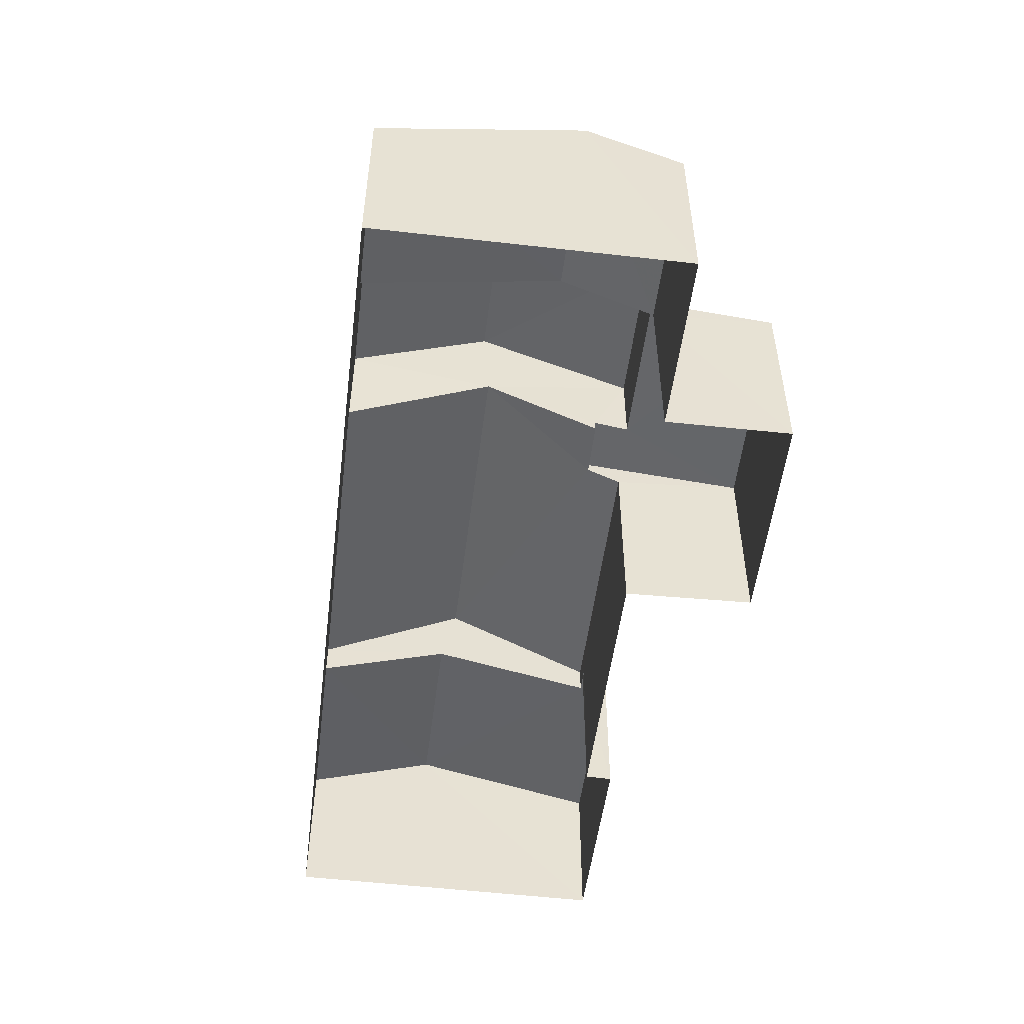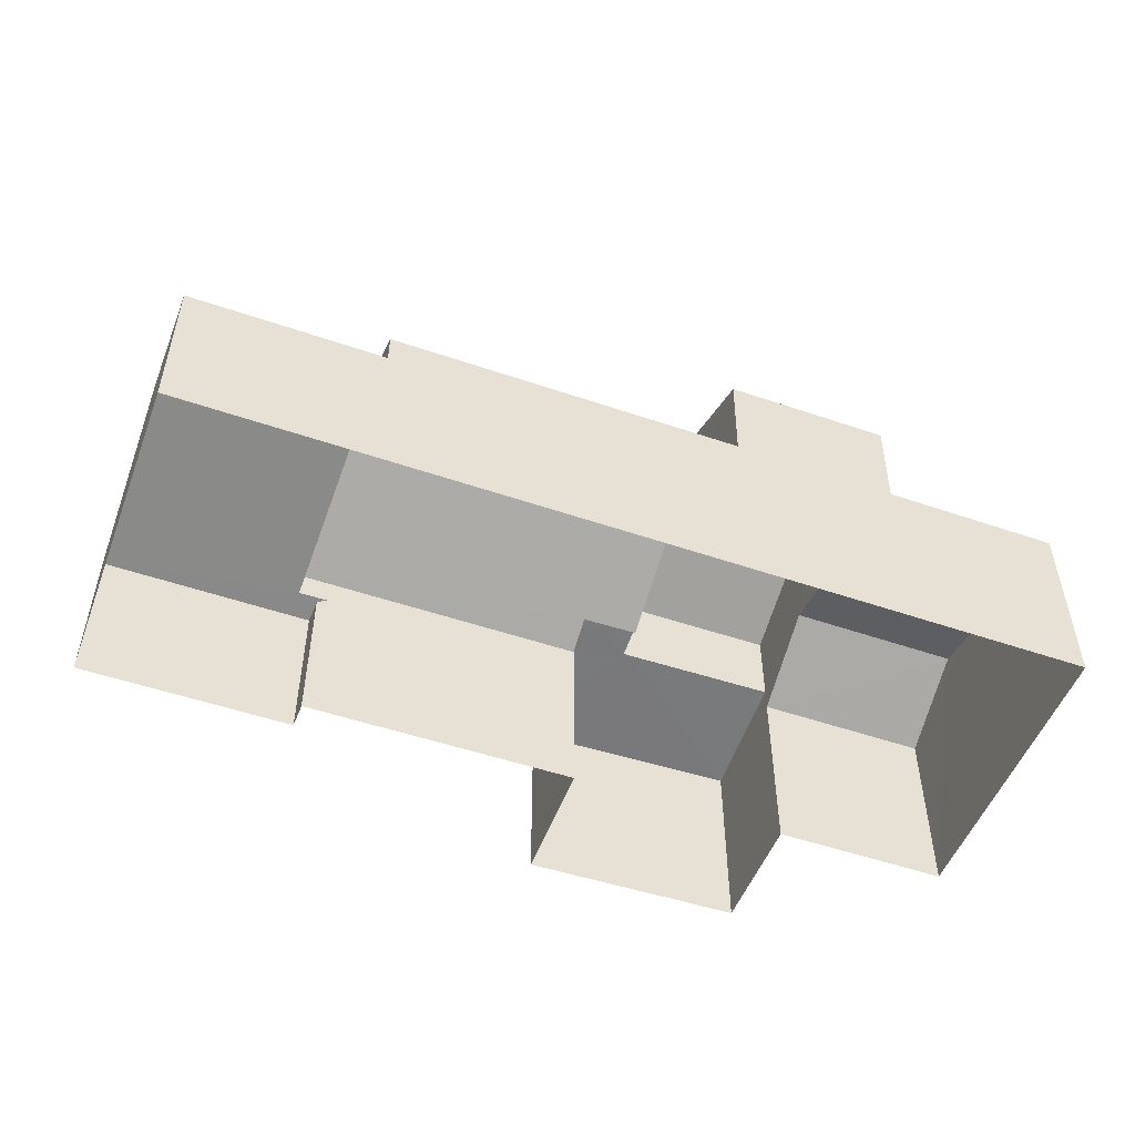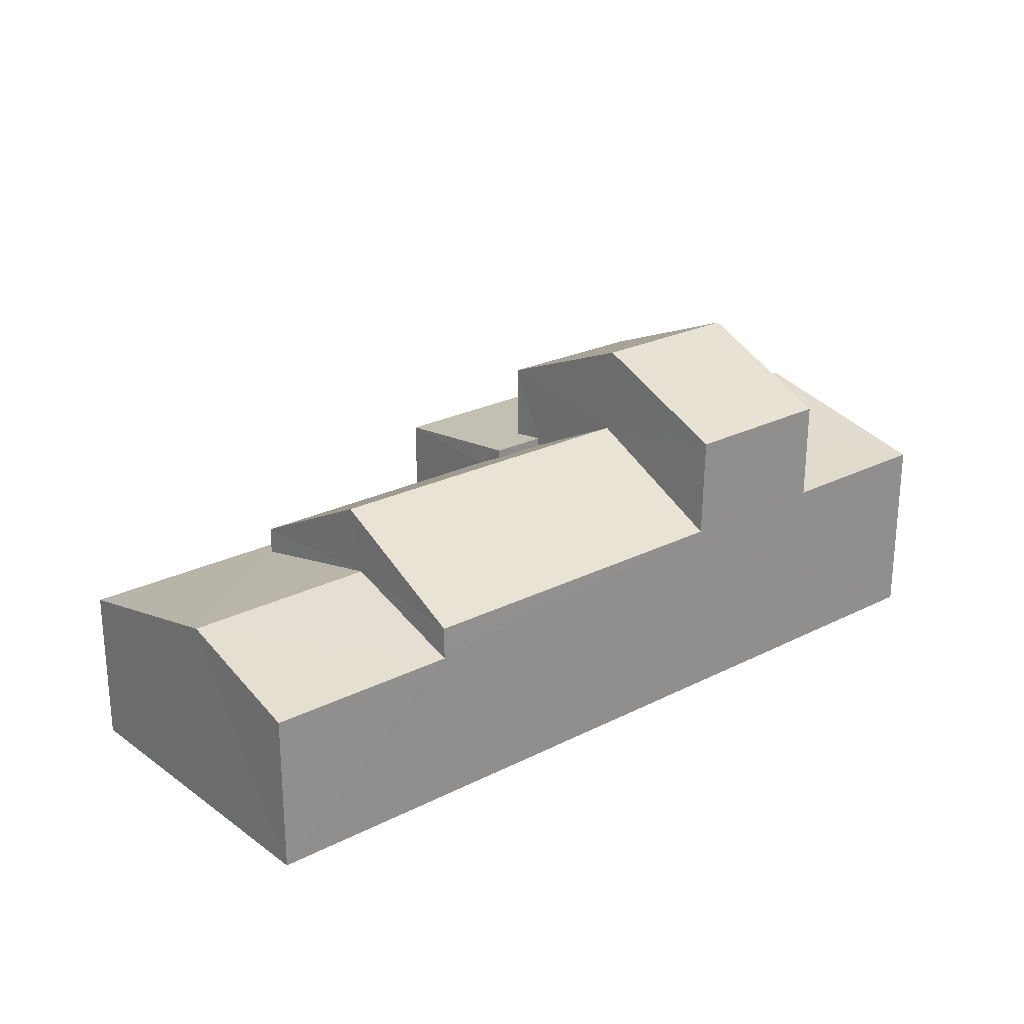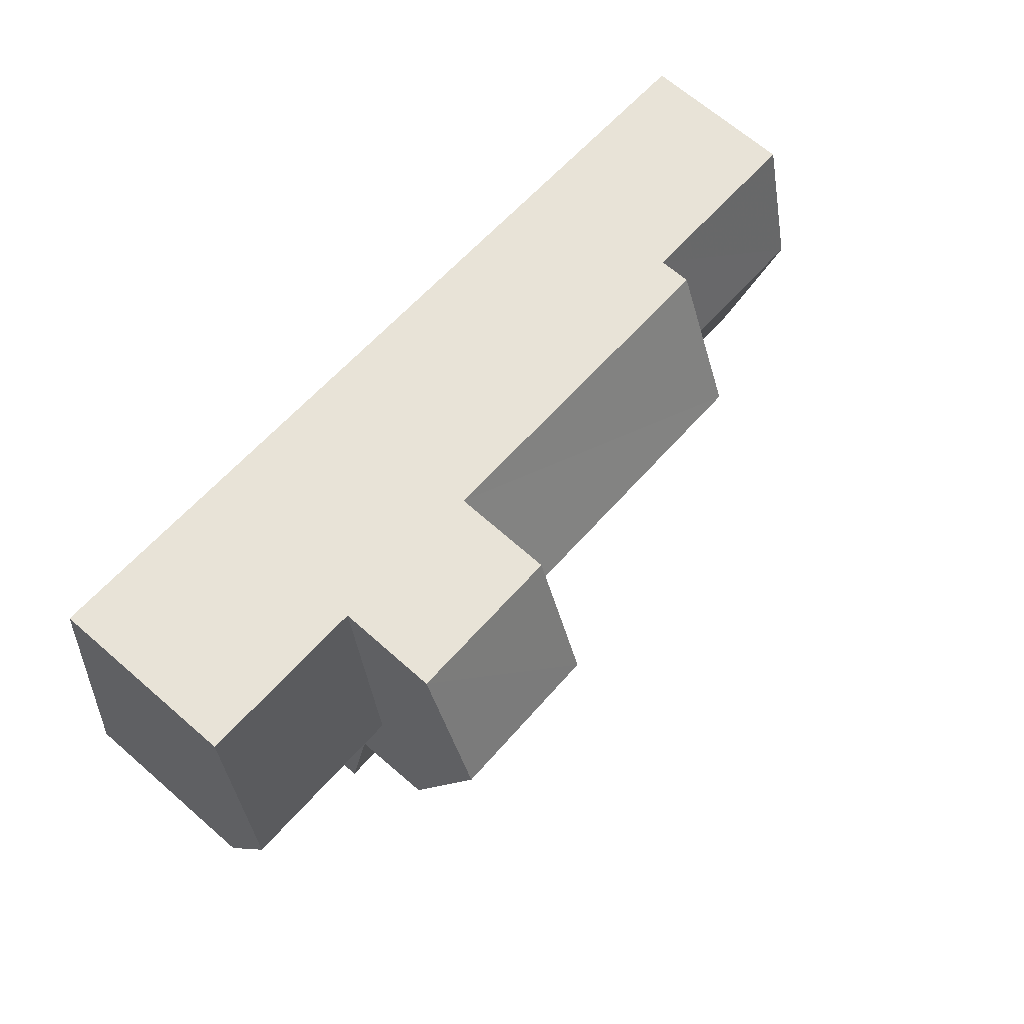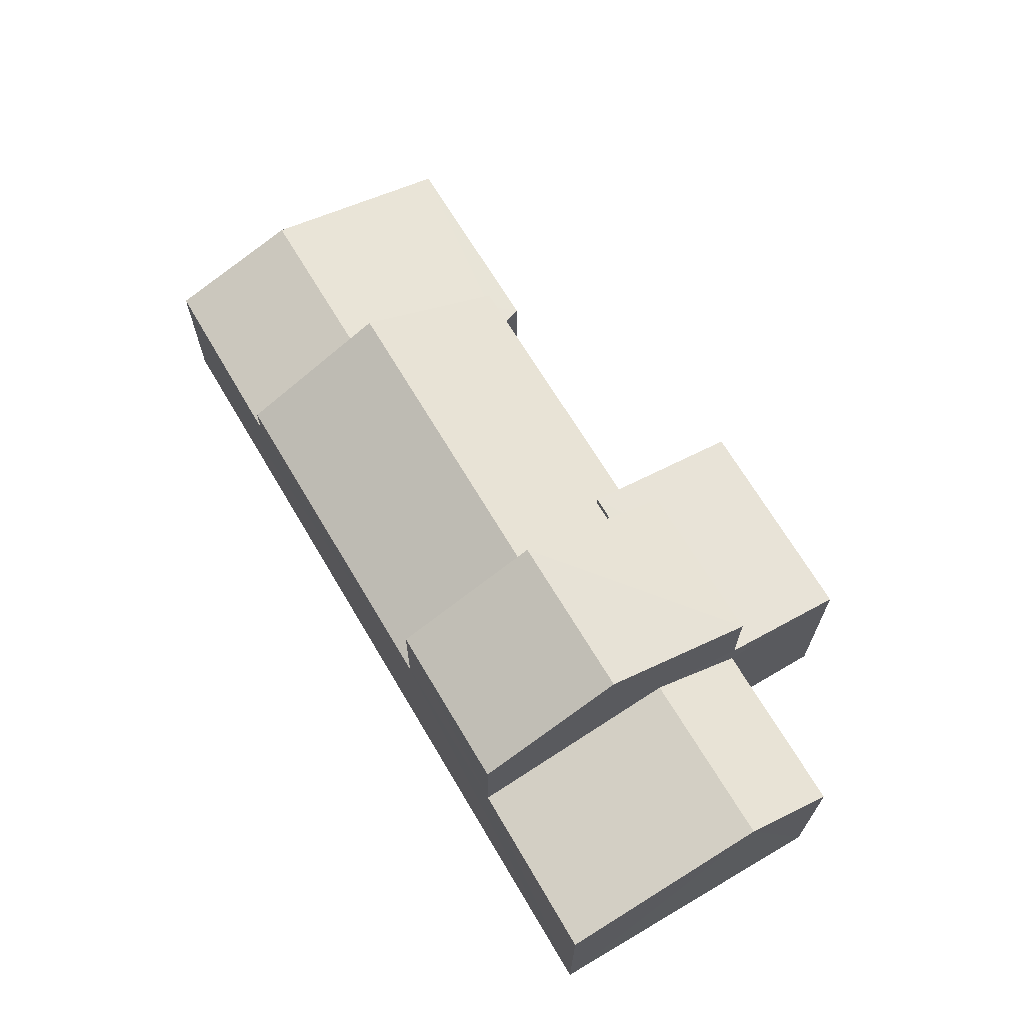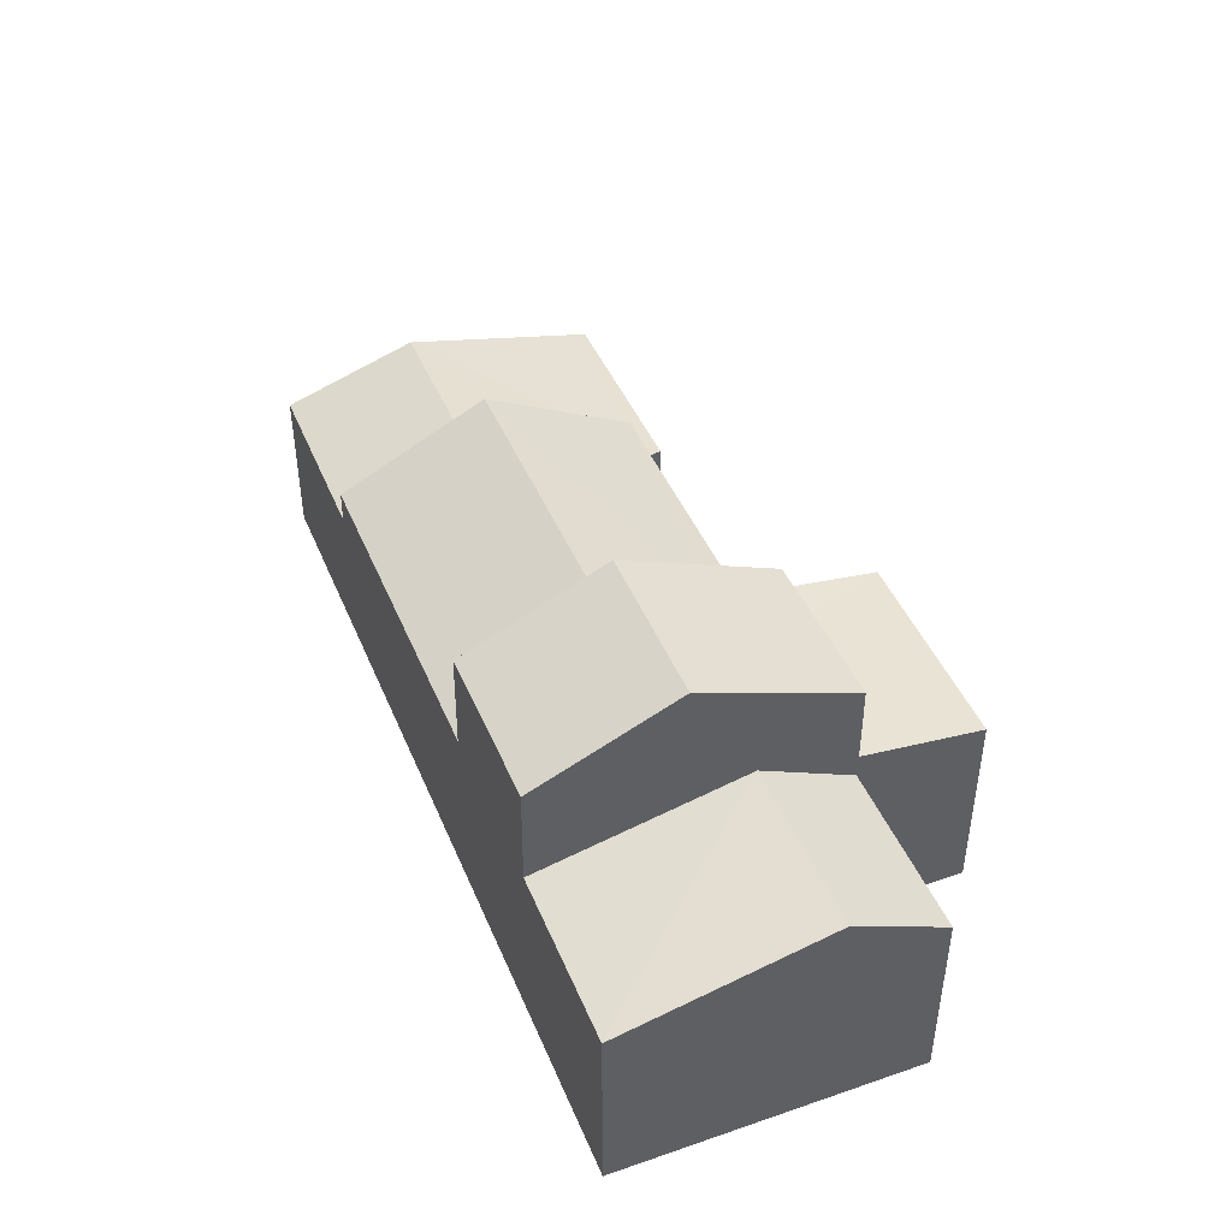
<metadata>
{"format":"obj","ext":"obj","renderer":"f3d","projection":"perspective","resolution":1024,"background":"white","views":[{"elev":-51.2,"azim":-103.2,"up":"+Z"},{"elev":-51.1,"azim":153.5,"up":"+Z"},{"elev":23.9,"azim":133.8,"up":"+Z"},{"elev":67.6,"azim":-49.1,"up":"+Y"},{"elev":67.2,"azim":-126.7,"up":"+Z"},{"elev":44.1,"azim":-117.9,"up":"+Z"}]}
</metadata>
<code>
v -3.111e+05 4.322e+04 1.96
v -3.111e+05 4.323e+04 1.962
v -3.111e+05 4.322e+04 1.961
v -3.111e+05 4.323e+04 1.964
v -3.111e+05 4.323e+04 1.965
v -3.111e+05 4.323e+04 1.964
v -3.111e+05 4.323e+04 1.971
v -3.111e+05 4.323e+04 1.963
v -3.111e+05 4.323e+04 1.966
v -3.111e+05 4.323e+04 1.961
v -3.111e+05 4.323e+04 7.492
v -3.111e+05 4.323e+04 5.914
v -3.111e+05 4.323e+04 5.913
v -3.111e+05 4.323e+04 7.487
v -3.111e+05 4.323e+04 5.229
v -3.111e+05 4.323e+04 6.143
v -3.111e+05 4.323e+04 5.231
v -3.111e+05 4.323e+04 6.141
v -3.111e+05 4.323e+04 6.392
v -3.111e+05 4.322e+04 6.057
v -3.111e+05 4.323e+04 6.358
v -3.111e+05 4.322e+04 6.004
v -3.111e+05 4.323e+04 6.439
v -3.111e+05 4.323e+04 6.453
v -3.111e+05 4.323e+04 9.375
v -3.111e+05 4.323e+04 8.027
v -3.111e+05 4.323e+04 9.373
v -3.111e+05 4.323e+04 8.028
v -3.111e+05 4.323e+04 5.349
v -3.111e+05 4.323e+04 5.225
v -3.111e+05 4.323e+04 5.224
v -3.111e+05 4.323e+04 5.349
v -3.111e+05 4.323e+04 6.878
v -3.111e+05 4.323e+04 5.911
v -3.111e+05 4.323e+04 6.876
v -3.111e+05 4.323e+04 5.912
v -3.111e+05 4.323e+04 5.907
v -3.111e+05 4.323e+04 5.906
v -3.111e+05 4.323e+04 8.023
v -3.111e+05 4.323e+04 8.022
v -3.111e+05 4.323e+04 5.224
v -3.111e+05 4.323e+04 6.253
v -3.111e+05 4.323e+04 6.261
v -3.111e+05 4.323e+04 5.909
v -3.111e+05 4.323e+04 5.908
f 1 2 3
f 4 5 6
f 4 7 5
f 2 8 3
f 7 8 9
f 10 9 2
f 7 4 8
f 9 8 2
f 11 12 13
f 14 11 13
f 15 16 17
f 15 18 16
f 19 20 21
f 20 22 21
f 21 23 24
f 21 22 23
f 25 26 27
f 25 28 26
f 16 29 30
f 30 29 31
f 16 18 29
f 31 29 32
f 33 34 35
f 33 36 34
f 35 37 33
f 35 38 37
f 39 40 25
f 27 39 25
f 41 31 32
f 42 11 14
f 14 43 42
f 44 11 42
f 45 44 42
f 13 28 14
f 28 25 14
f 43 14 24
f 14 25 40
f 24 40 21
f 24 14 40
f 41 6 31
f 41 4 6
f 26 28 36
f 34 36 9
f 7 15 17
f 9 13 7
f 13 12 15
f 36 28 13
f 36 13 9
f 13 15 7
f 29 18 44
f 44 18 11
f 11 18 12
f 18 15 12
f 37 38 10
f 2 37 10
f 4 41 32
f 8 4 32
f 29 44 32
f 8 32 45
f 32 44 45
f 34 9 35
f 9 10 35
f 10 38 35
f 30 5 16
f 5 7 16
f 7 17 16
f 22 1 3
f 22 20 1
f 23 43 24
f 23 42 43
f 30 6 5
f 30 31 6
f 2 1 37
f 1 20 37
f 26 36 33
f 37 19 33
f 26 33 27
f 27 33 39
f 33 19 39
f 37 20 19
f 19 40 39
f 19 21 40
f 3 45 22
f 22 45 23
f 3 8 45
f 23 45 42

</code>
